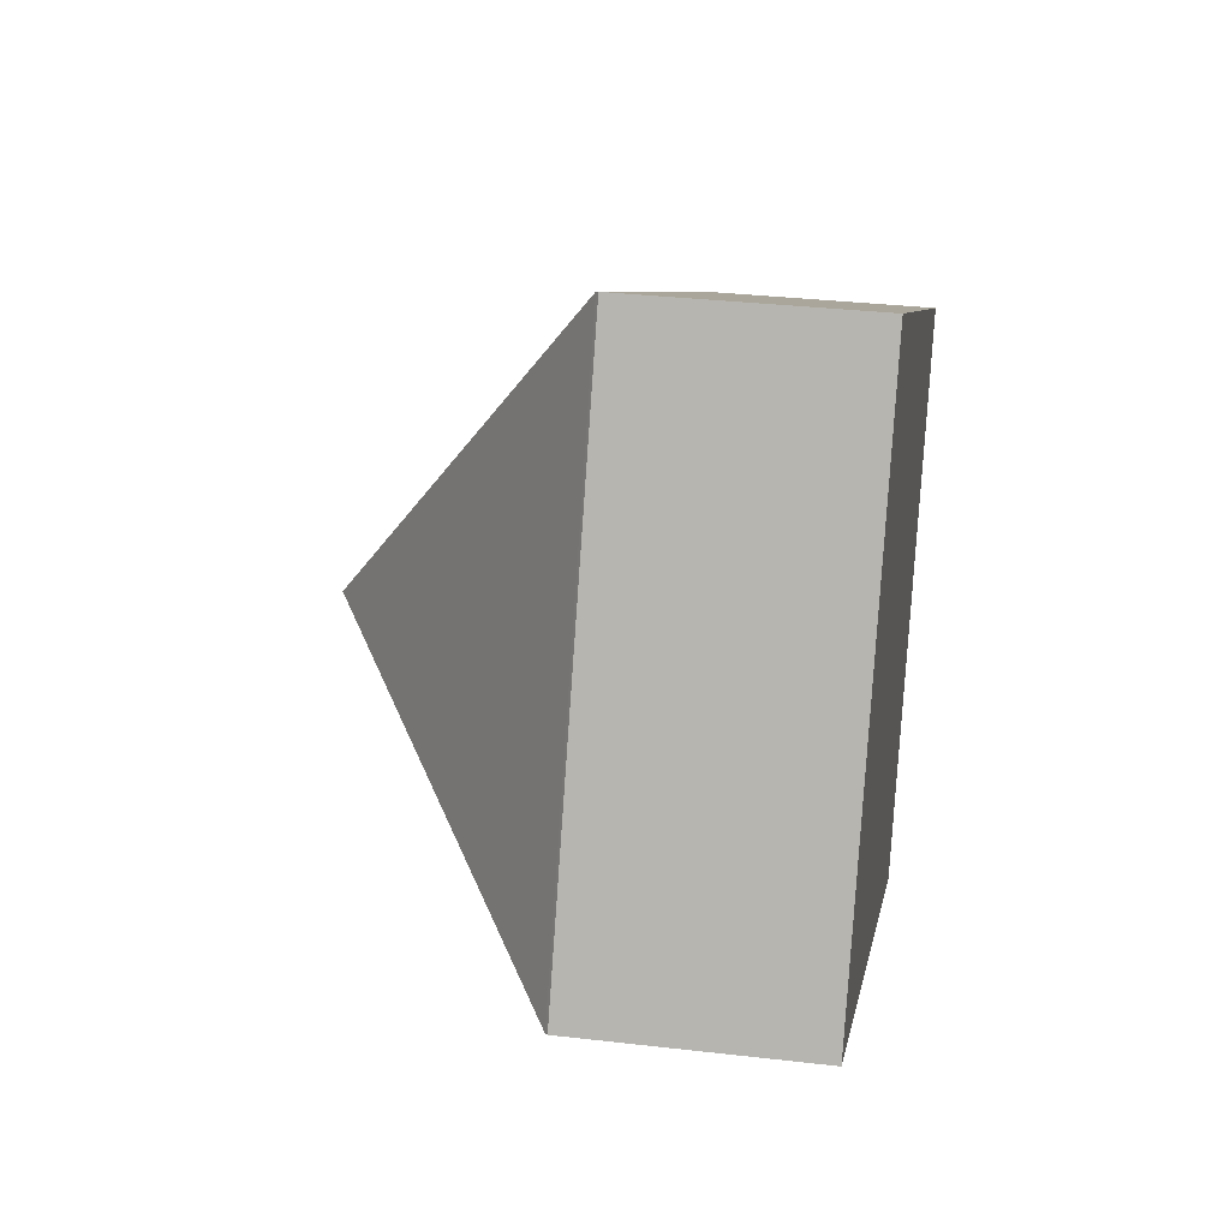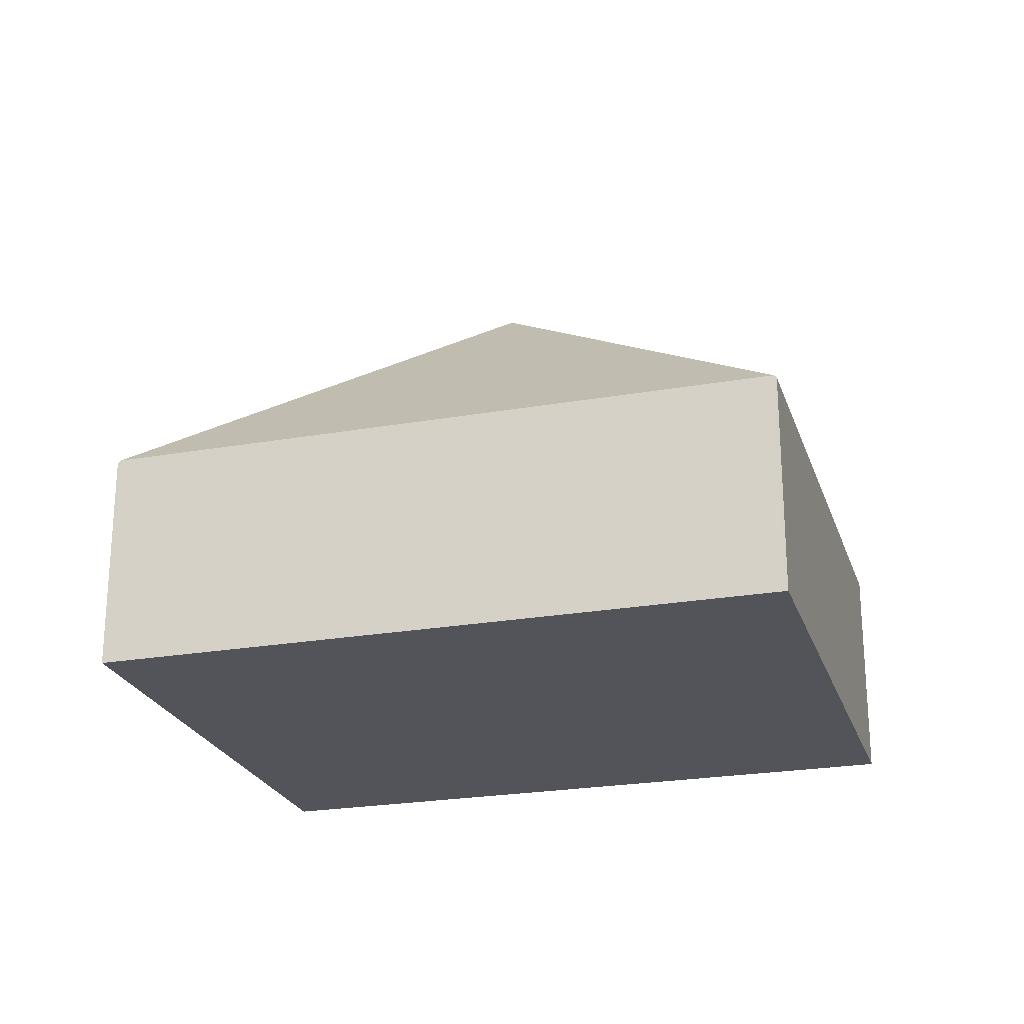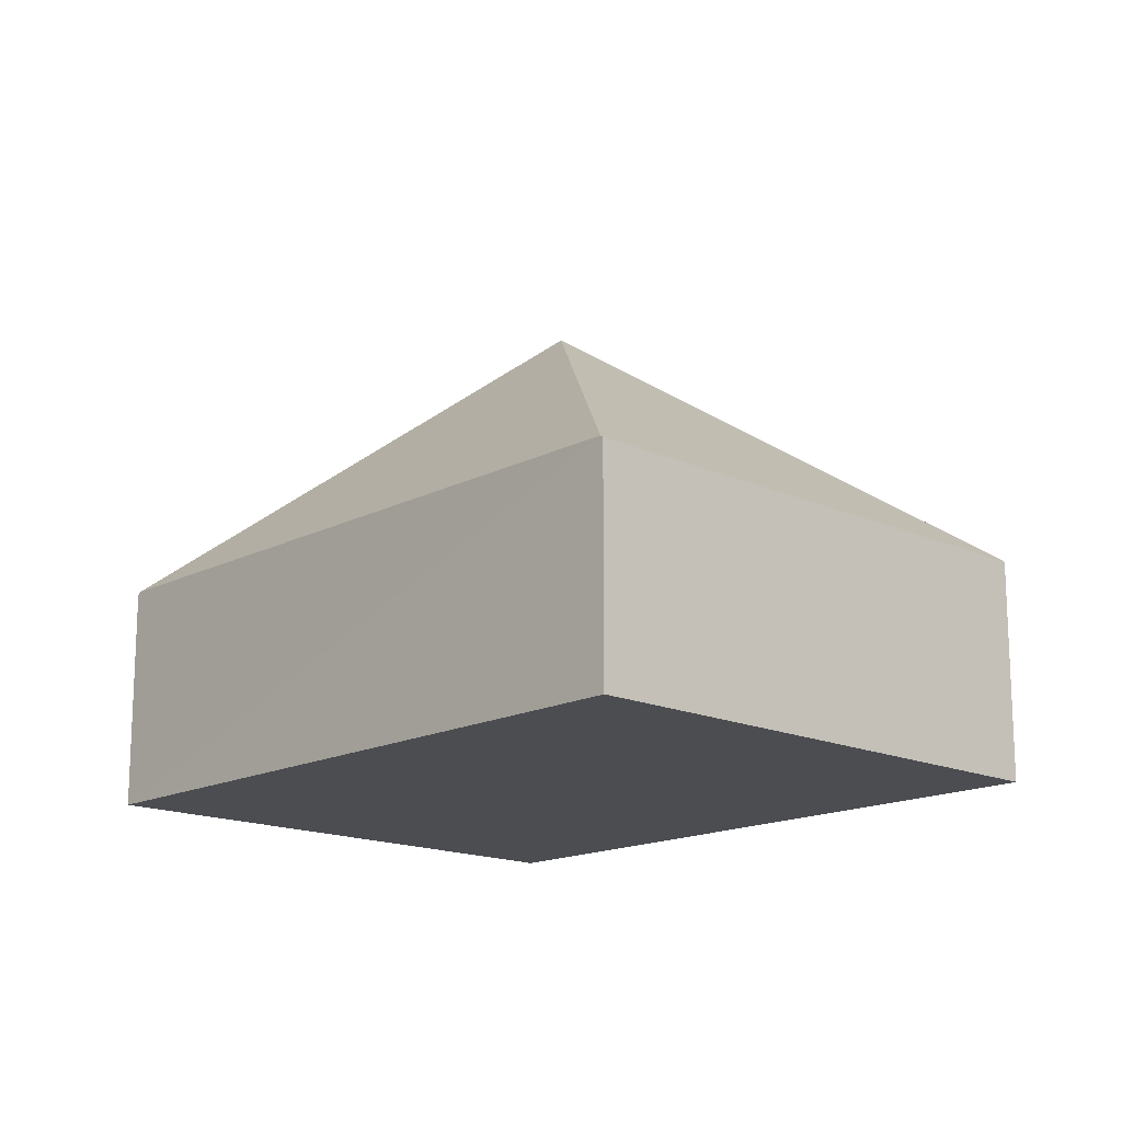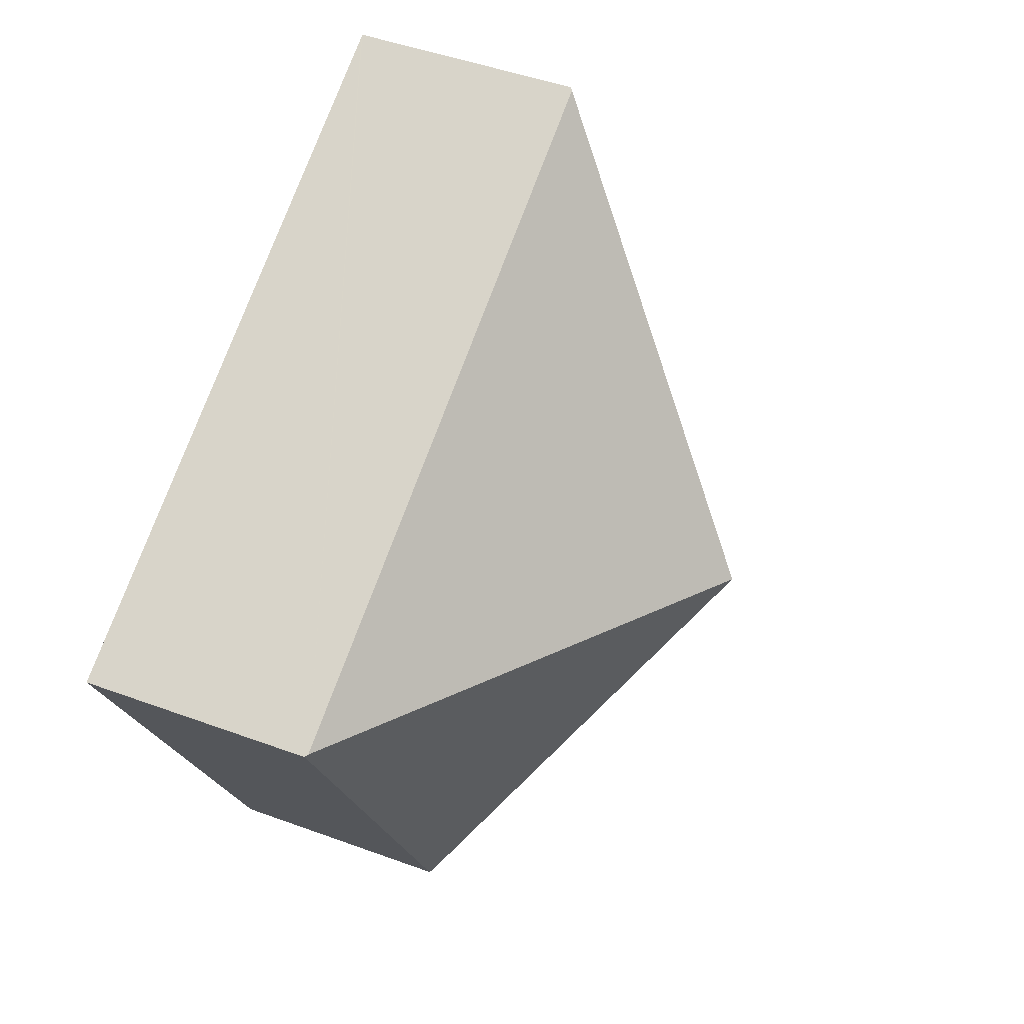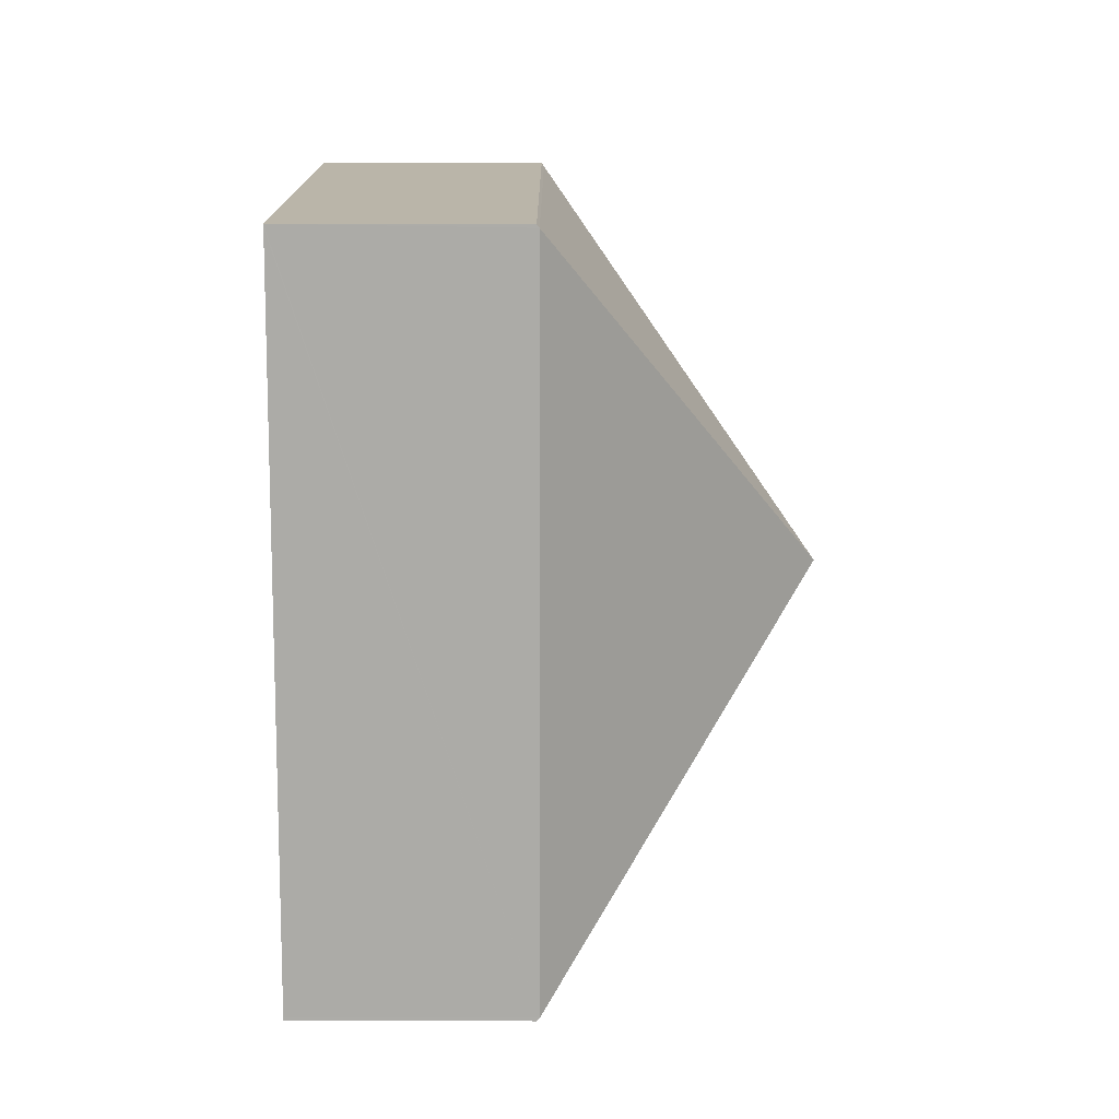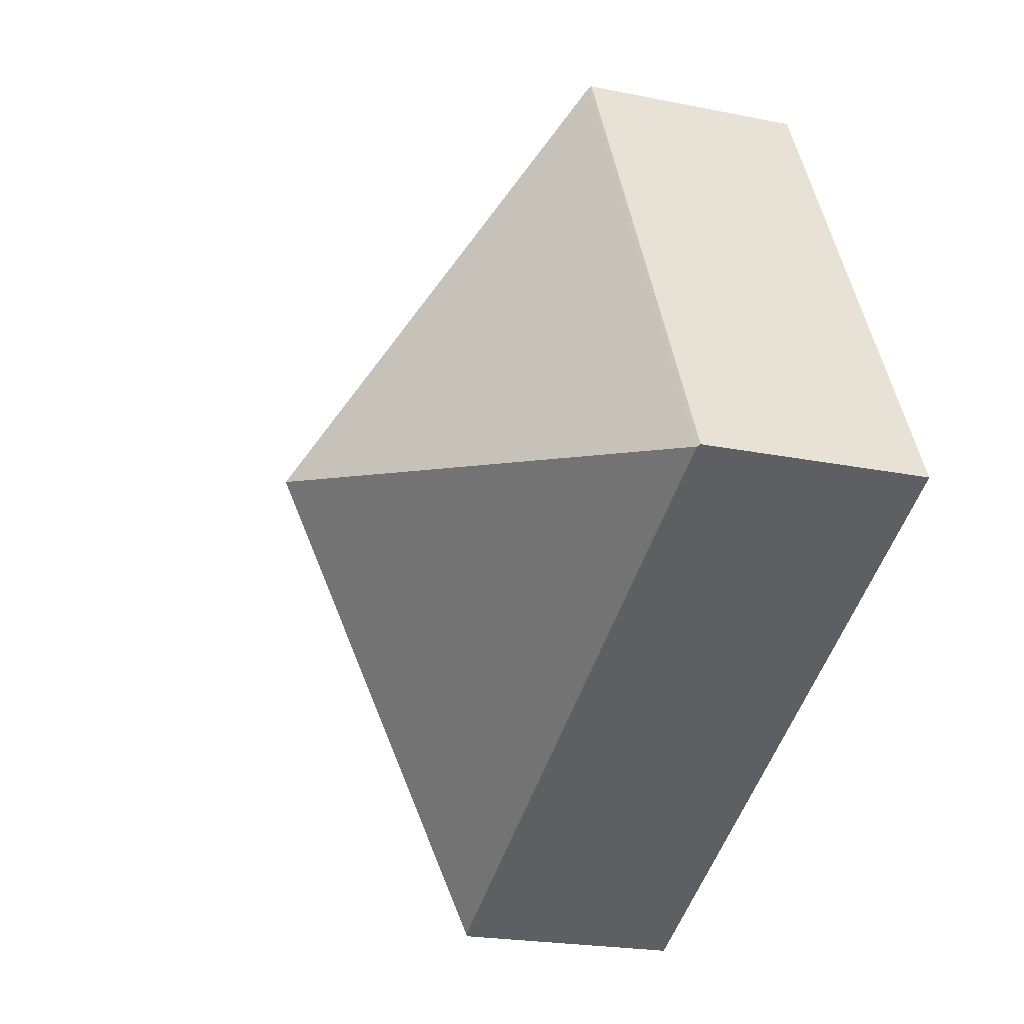
<metadata>
{"format":"obj","ext":"obj","renderer":"f3d","projection":"perspective","resolution":1024,"background":"white","views":[{"elev":32.5,"azim":-80.8,"up":"+Z"},{"elev":-23.8,"azim":-137.9,"up":"+Y"},{"elev":-16.0,"azim":-107.5,"up":"+Y"},{"elev":46.8,"azim":112.7,"up":"+Z"},{"elev":77.9,"azim":90.1,"up":"+Z"},{"elev":-22.0,"azim":-109.5,"up":"+Z"}]}
</metadata>
<code>
v  1.797 1.645 3.723
v  0.021 1.663 -0.01
v  0 1.645 1.007e-16
v  1.818 1.663 3.713
v  3.221 3.57 0.74
v  6.421 1.663 1.491
v  4.645 1.645 -2.242
v  6.442 1.645 1.481
v  4.624 1.663 -2.232
v  0 0 0
v  1.797 -2.28e-16 3.723
v  1.818 -2.274e-16 3.713
v  6.421 -9.13e-17 1.491
v  6.442 -9.069e-17 1.481
v  4.645 1.373e-16 -2.242
v  4.624 1.367e-16 -2.232
v  0.021 6.123e-19 -0.01
g defaultobject
f 1 2 3
f 2 1 4
f 5 4 6
f 5 2 4
f 7 6 8
f 6 7 9
f 5 6 9
f 5 9 2
f 10 1 3
f 1 10 11
f 11 4 1
f 4 11 6
f 6 11 12
f 6 12 13
f 6 13 8
f 8 13 14
f 14 7 8
f 7 14 15
f 15 9 7
f 9 15 2
f 2 15 16
f 2 16 17
f 2 17 3
f 3 17 10
f 13 15 14
f 15 13 12
f 15 12 16
f 16 12 17
f 17 12 11
f 17 11 10

</code>
